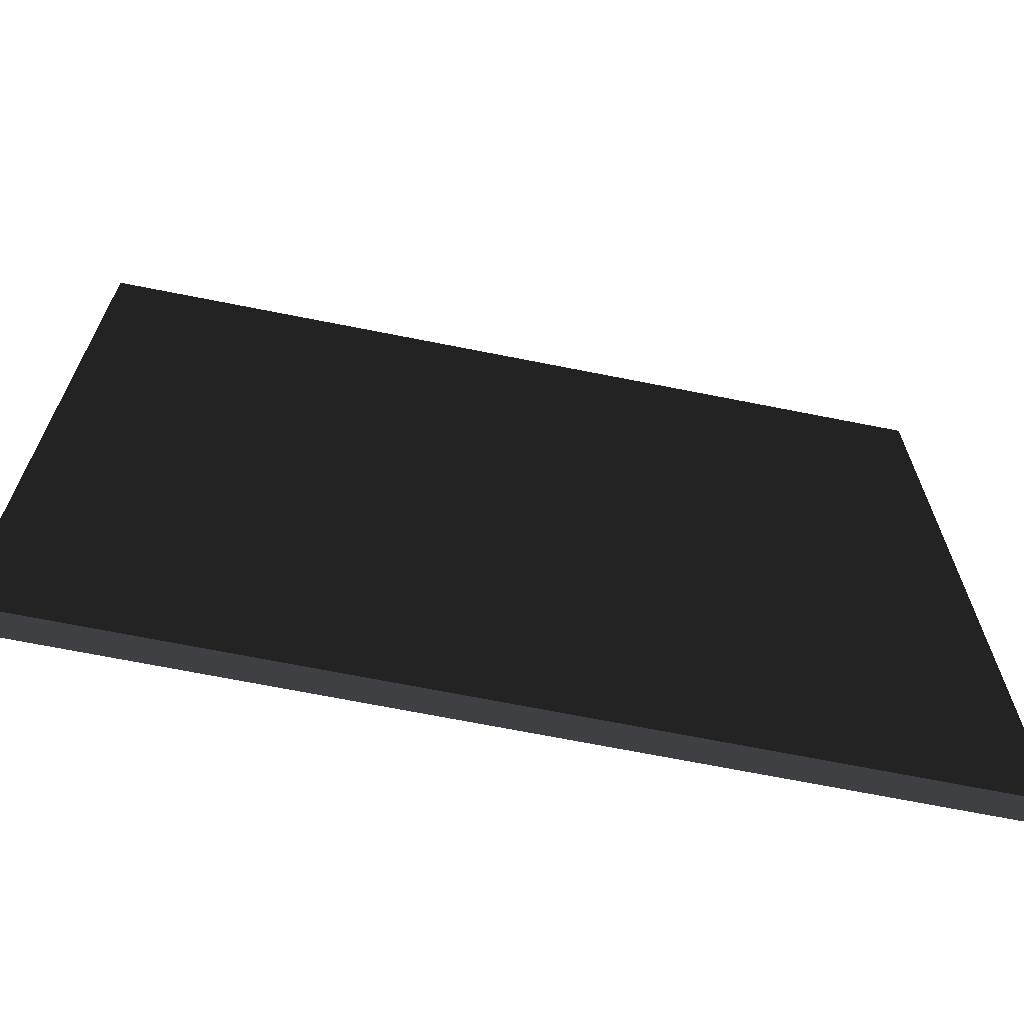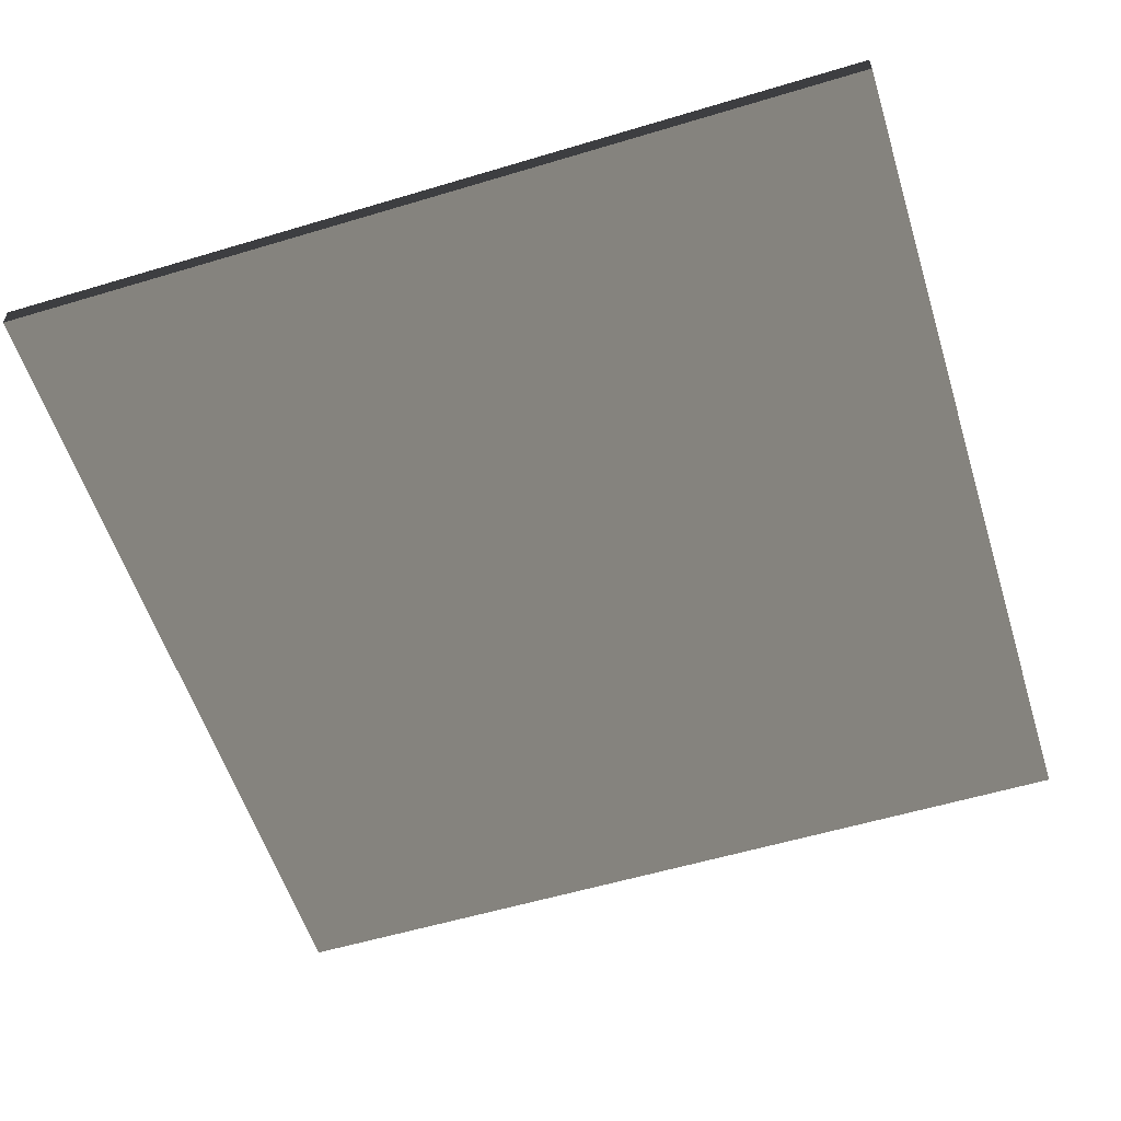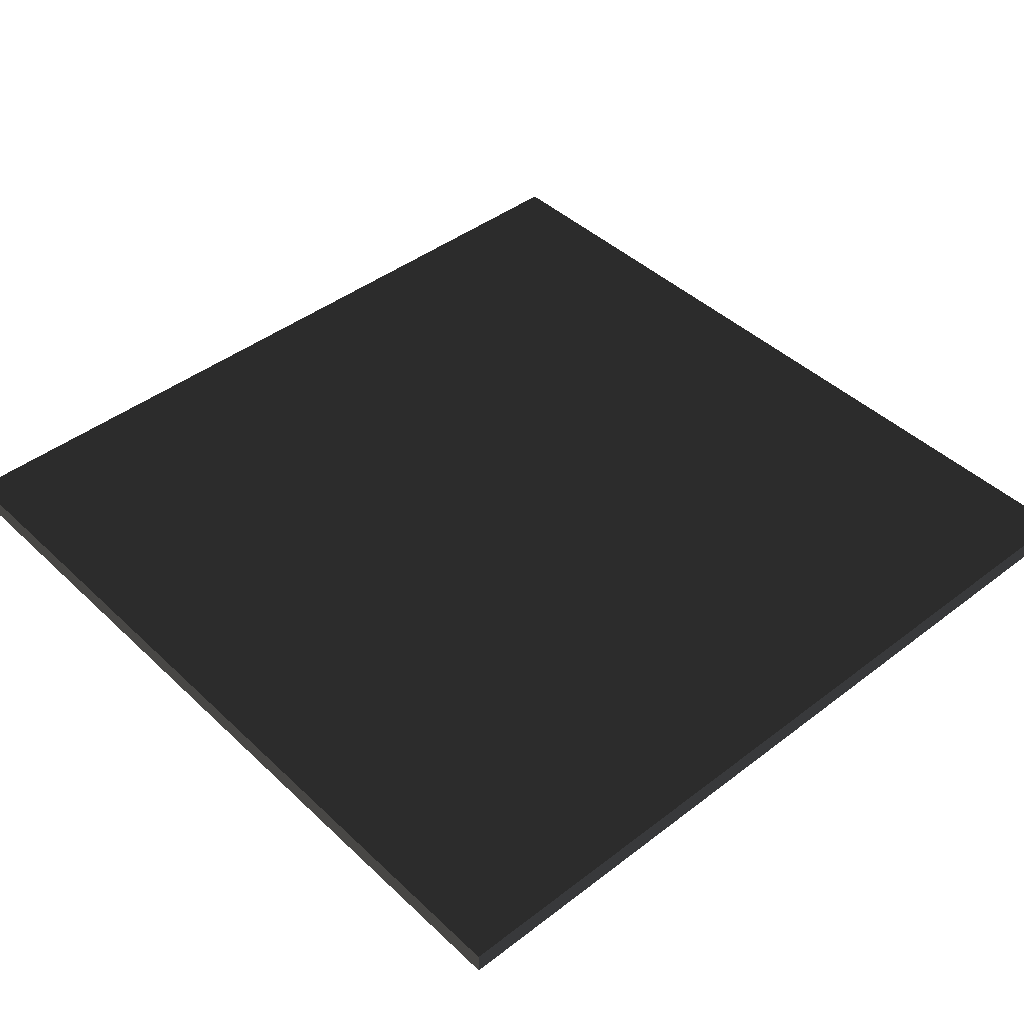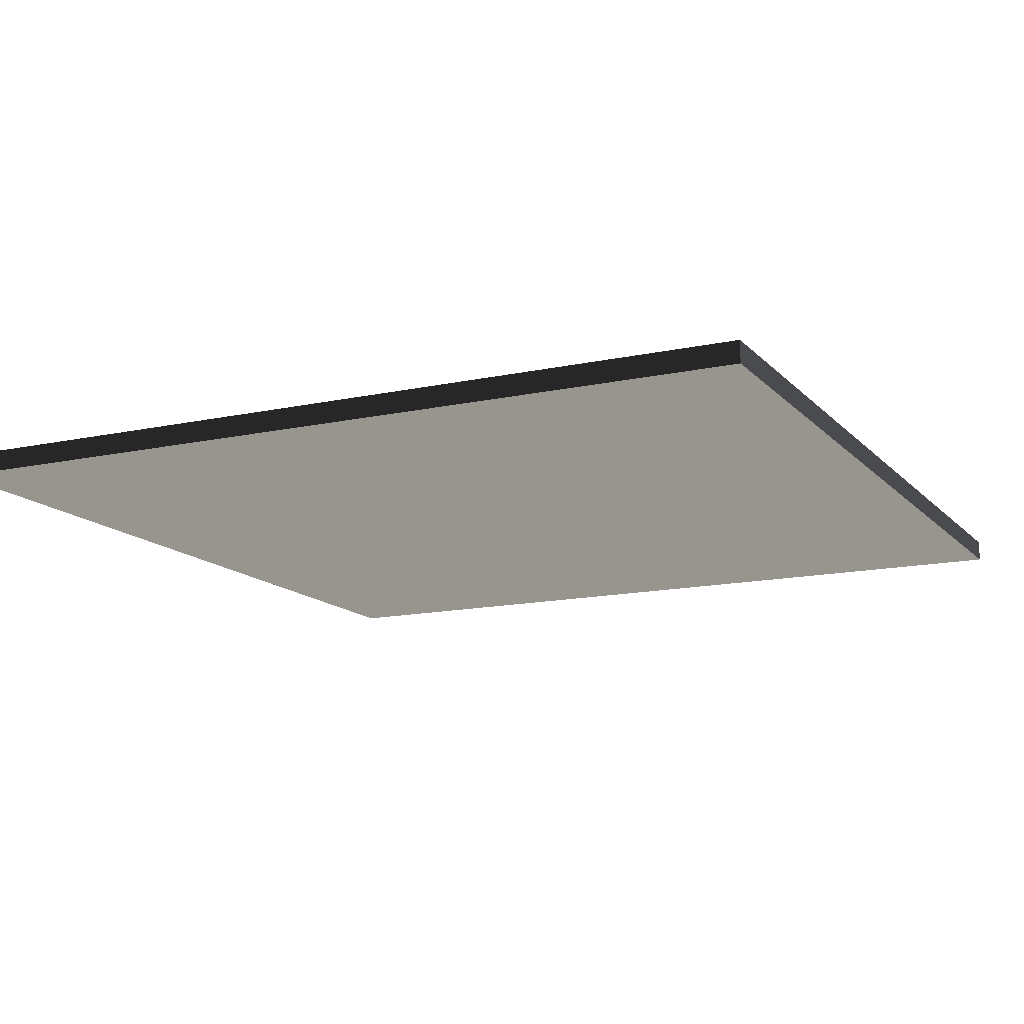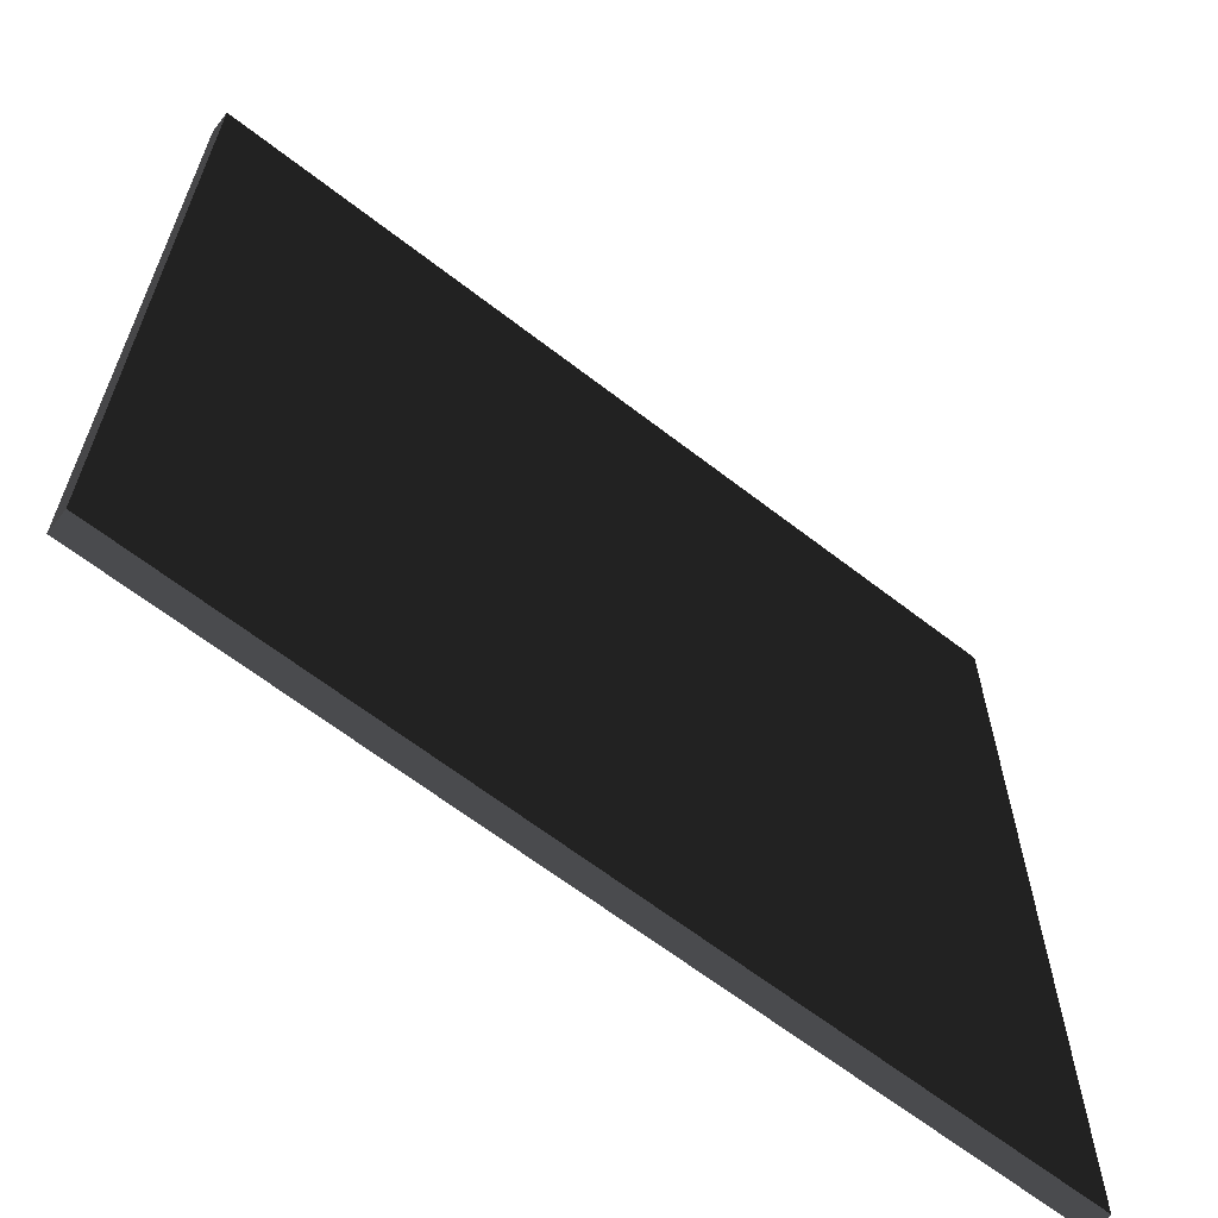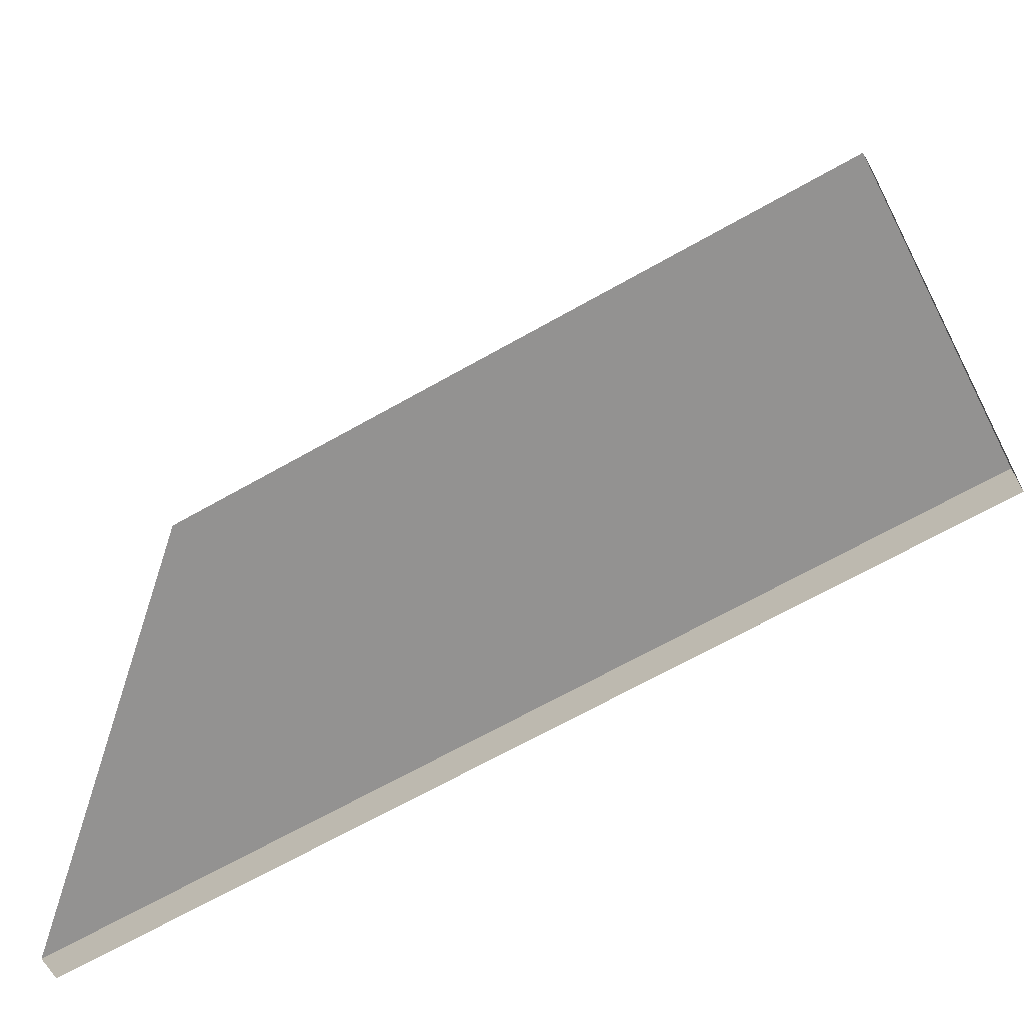
<metadata>
{"format":"obj","ext":"obj","renderer":"f3d","projection":"perspective","resolution":1024,"background":"white","views":[{"elev":-68.5,"azim":168.7,"up":"+Y"},{"elev":-56.8,"azim":107.4,"up":"+Z"},{"elev":43.4,"azim":137.9,"up":"+Z"},{"elev":-14.0,"azim":116.0,"up":"+Z"},{"elev":-64.5,"azim":142.0,"up":"+Y"},{"elev":-66.4,"azim":29.8,"up":"+Y"}]}
</metadata>
<code>
o ground_plane
v   10 -10 -0.25
v   10  10 -0.25
v  -10  10 -0.25
v  -10 -10 -0.25
v   10 -10  0.25
v   10  10  0.25
v  -10  10  0.25
v  -10 -10  0.25
f 1 2 3
f 1 3 4
f 5 8 7
f 5 7 6
f 1 5 6
f 1 6 2
f 2 6 7
f 2 7 3
f 3 7 8
f 3 8 4
f 5 1 4
f 5 4 8

</code>
